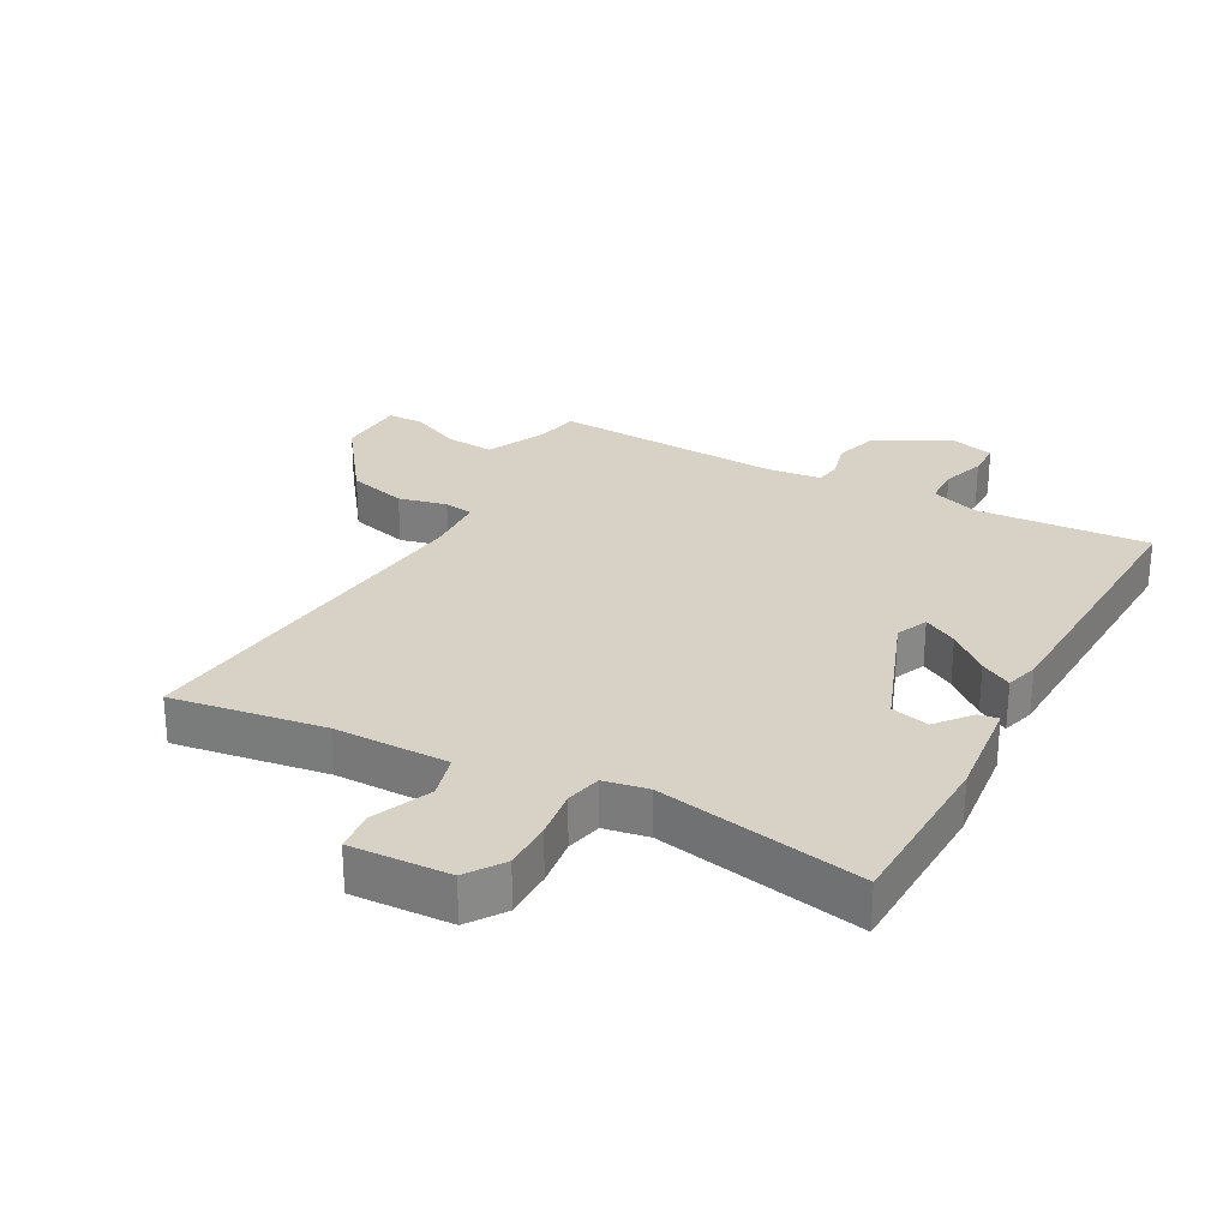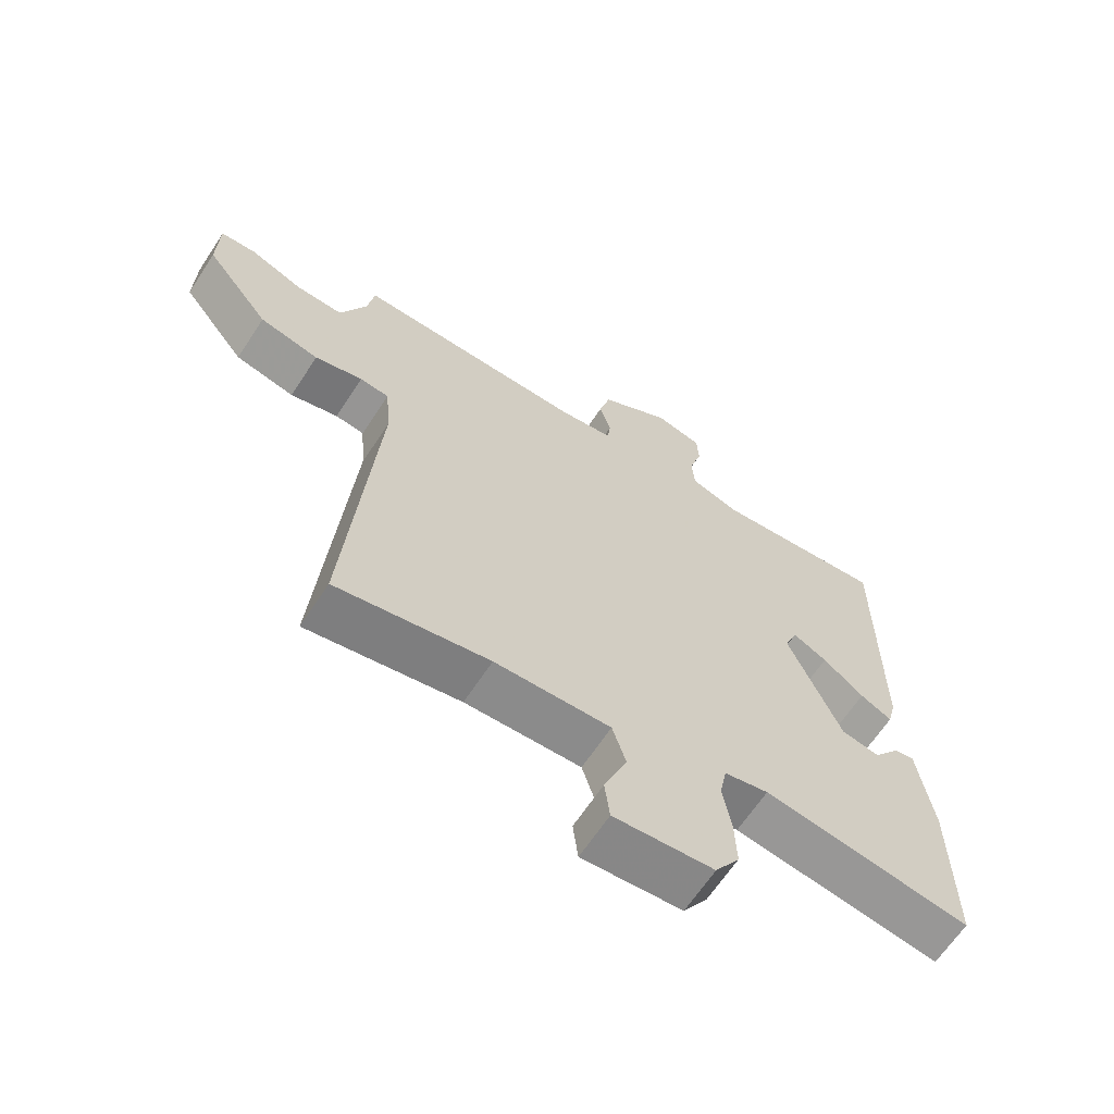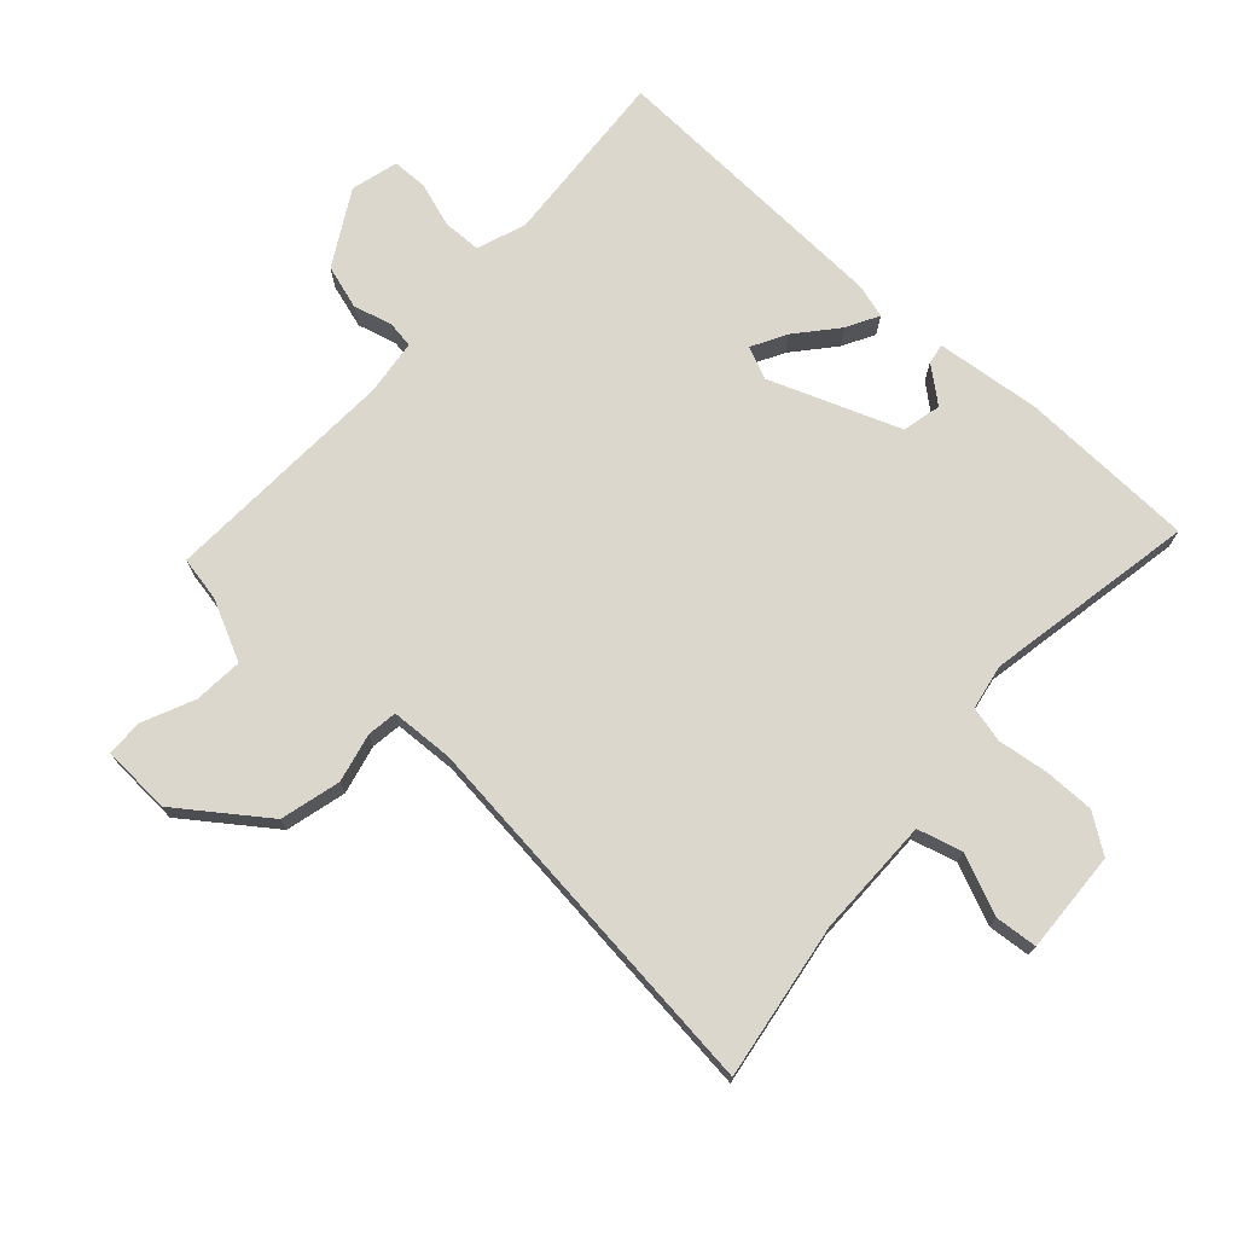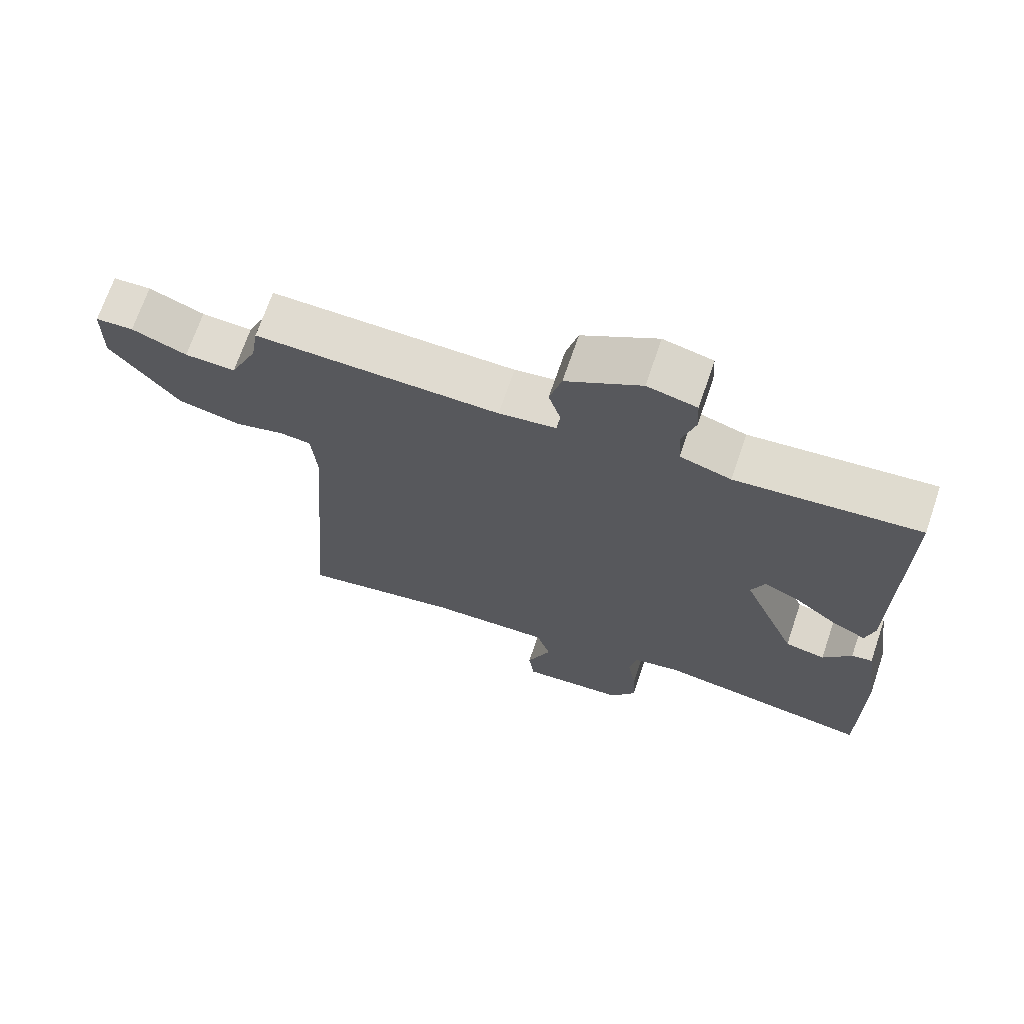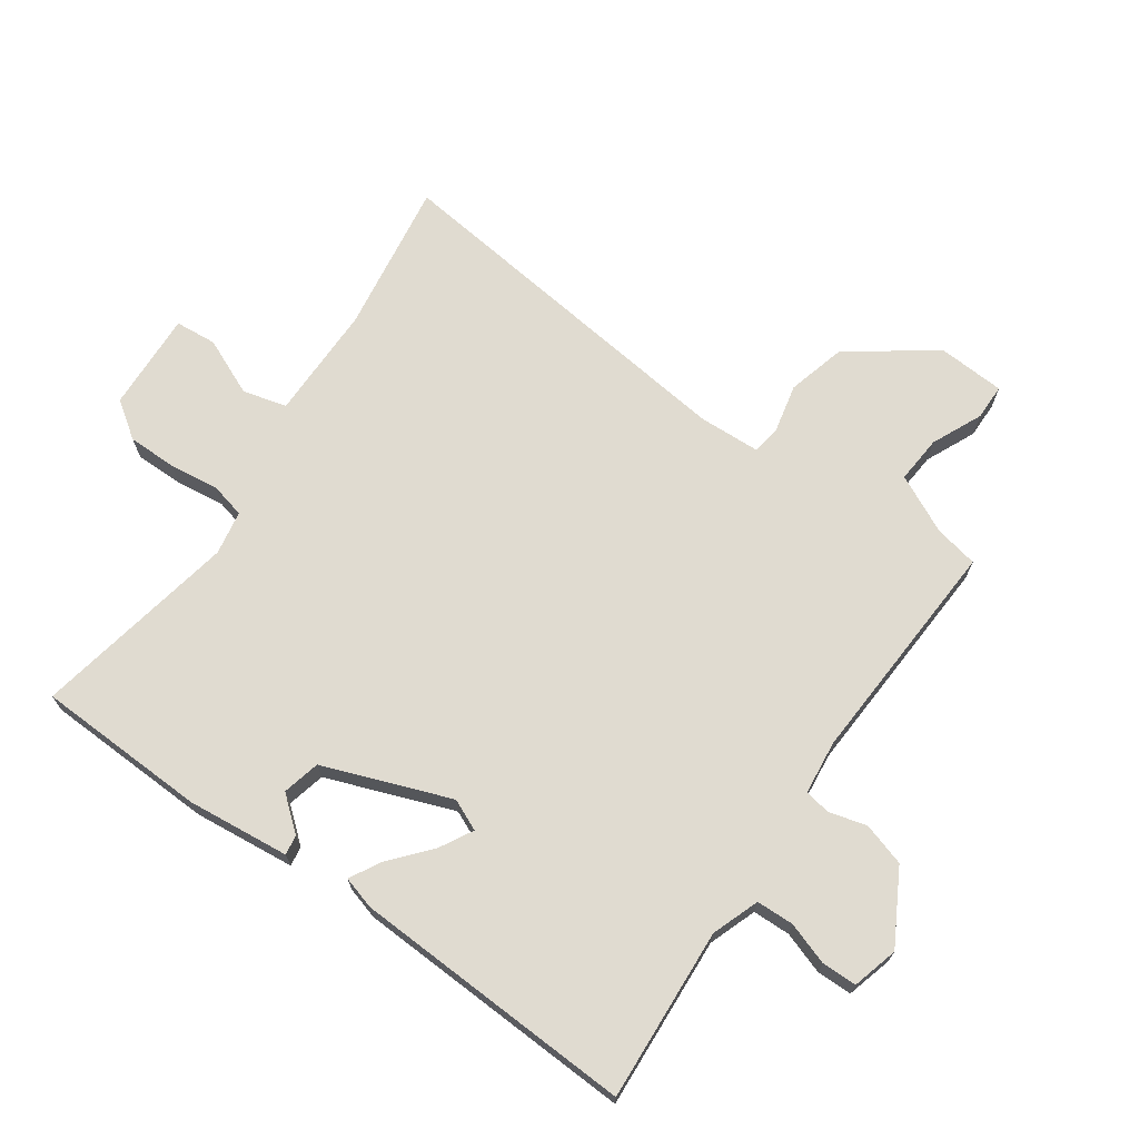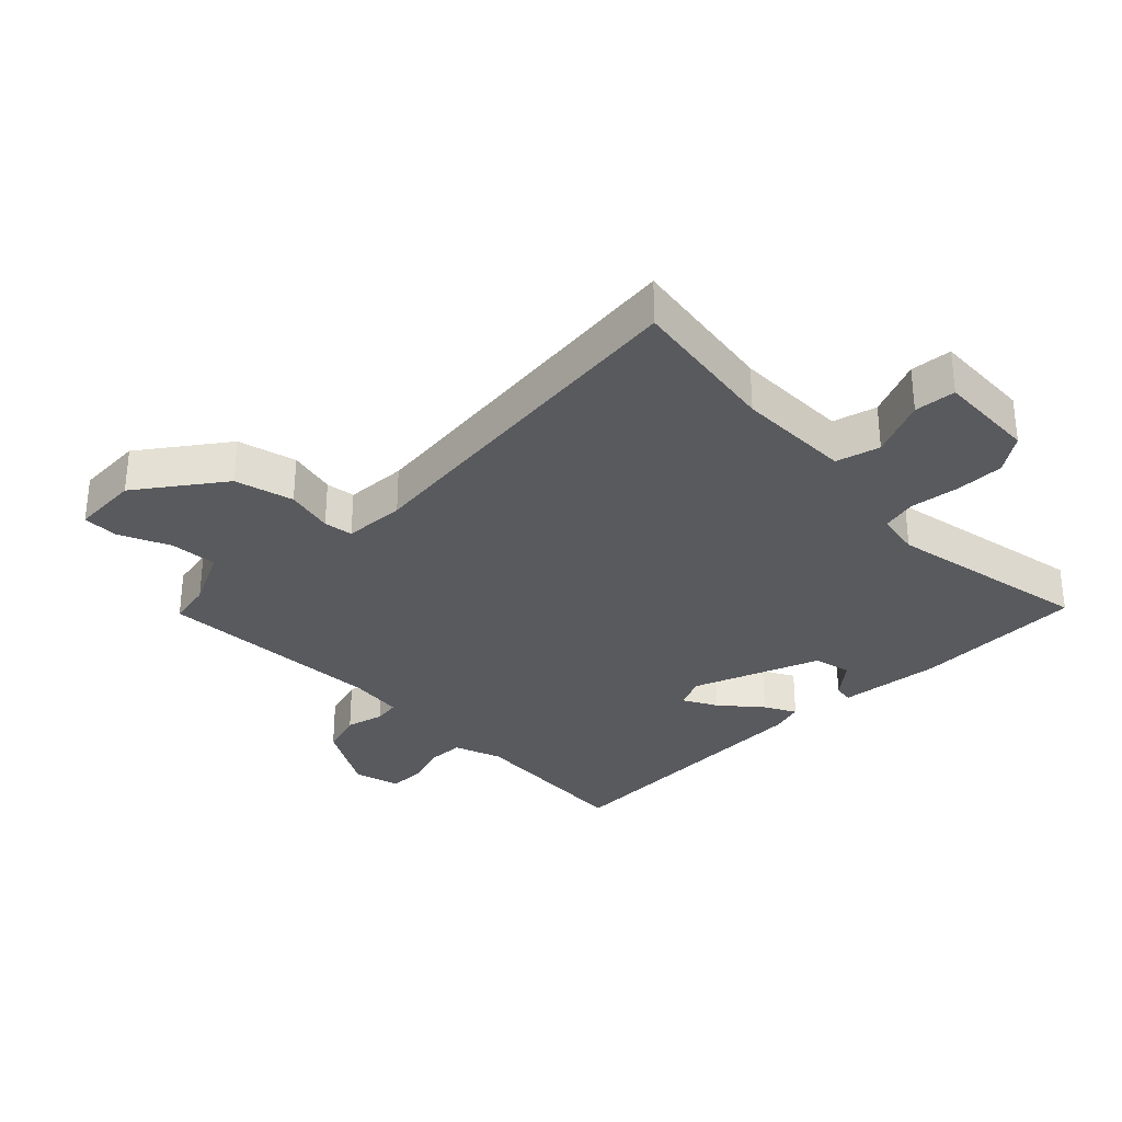
<metadata>
{"format":"obj","ext":"obj","renderer":"f3d","projection":"perspective","resolution":1024,"background":"white","views":[{"elev":27.6,"azim":-149.5,"up":"+Y"},{"elev":-64.9,"azim":146.7,"up":"+Z"},{"elev":73.3,"azim":134.2,"up":"+Y"},{"elev":69.9,"azim":-161.2,"up":"+Z"},{"elev":70.0,"azim":-52.8,"up":"+Y"},{"elev":-31.8,"azim":136.7,"up":"+Y"}]}
</metadata>
<code>
v 0.513 0.07 0.467
v 0.524 0.07 0.398
v 0.565 0.07 0.305
v 0.64 0.07 0.308
v 0.721 0.07 0.341
v 0.777 0.07 0.338
v 0.779 0.07 0.232
v 0.678 0.07 0.103
v 0.585 0.07 0.082
v 0.51 0.07 0.102
v 0.464 0.07 0.097
v 0.456 0.07 0
v 0.501 0.07 -0.581
v 0.263 0.07 -0.536
v 0.082 0.07 -0.529
v 0.061 0.07 -0.597
v 0.097 0.07 -0.689
v 0.089 0.07 -0.754
v -0.067 0.07 -0.741
v -0.105 0.07 -0.682
v -0.102 0.07 -0.605
v -0.089 0.07 -0.528
v -0.1 0.07 -0.472
v -0.169 0.07 -0.457
v -0.493 0.07 -0.506
v -0.492 0.07 -0.236
v -0.469 0.07 -0.076
v -0.438 0.07 -0.082
v -0.396 0.07 -0.137
v -0.336 0.07 -0.125
v -0.254 0.07 0.071
v -0.274 0.07 0.121
v -0.328 0.07 0.094
v -0.392 0.07 0.043
v -0.442 0.07 0.018
v -0.455 0.07 0.07
v -0.457 0.07 0.516
v -0.186 0.07 0.488
v -0.11 0.07 0.512
v -0.106 0.07 0.571
v -0.126 0.07 0.639
v -0.123 0.07 0.694
v -0.05 0.07 0.711
v 0.061 0.07 0.643
v 0.079 0.07 0.575
v 0.061 0.07 0.516
v 0.066 0.07 0.475
v 0.151 0.07 0.462
v 0.513 0 0.467
v 0.524 0 0.398
v 0.565 0 0.305
v 0.64 0 0.308
v 0.721 0 0.341
v 0.777 0 0.338
v 0.779 0 0.232
v 0.678 0 0.103
v 0.585 0 0.082
v 0.51 0 0.102
v 0.464 0 0.097
v 0.456 0 0
v 0.501 0 -0.581
v 0.263 0 -0.536
v 0.082 0 -0.529
v 0.061 0 -0.597
v 0.097 0 -0.689
v 0.089 0 -0.754
v -0.067 0 -0.741
v -0.105 0 -0.682
v -0.102 0 -0.605
v -0.089 0 -0.528
v -0.1 0 -0.472
v -0.169 0 -0.457
v -0.493 0 -0.506
v -0.492 0 -0.236
v -0.469 0 -0.076
v -0.438 0 -0.082
v -0.396 0 -0.137
v -0.336 0 -0.125
v -0.254 0 0.071
v -0.274 0 0.121
v -0.328 0 0.094
v -0.392 0 0.043
v -0.442 0 0.018
v -0.455 0 0.07
v -0.457 0 0.516
v -0.186 0 0.488
v -0.11 0 0.512
v -0.106 0 0.571
v -0.126 0 0.639
v -0.123 0 0.694
v -0.05 0 0.711
v 0.061 0 0.643
v 0.079 0 0.575
v 0.061 0 0.516
v 0.066 0 0.475
v 0.151 0 0.462
f 43 44 45 46
f 43 46 47
f 40 41 42 43
f 39 40 43 47
f 38 39 47
f 35 36 37 38
f 33 34 35 38
f 32 33 38 47
f 31 32 47 48
f 26 27 28 29
f 24 25 26 29
f 23 24 29 30
f 19 20 21 22
f 17 18 19 22
f 16 17 22 23
f 15 16 23 30
f 12 13 14
f 11 12 14 15
f 7 8 9 10
f 7 10 11
f 4 5 6 7
f 3 4 7 11
f 2 3 11 15
f 15 30 31 48
f 1 2 15 48
f 94 93 92 91
f 95 94 91
f 91 90 89 88
f 95 91 88 87
f 95 87 86
f 86 85 84 83
f 86 83 82 81
f 95 86 81 80
f 96 95 80 79
f 77 76 75 74
f 77 74 73 72
f 78 77 72 71
f 70 69 68 67
f 70 67 66 65
f 71 70 65 64
f 78 71 64 63
f 62 61 60
f 63 62 60 59
f 58 57 56 55
f 59 58 55
f 55 54 53 52
f 59 55 52 51
f 63 59 51 50
f 96 79 78 63
f 96 63 50 49
f 1 49 50 2
f 2 50 51 3
f 3 51 52 4
f 4 52 53 5
f 5 53 54 6
f 6 54 55 7
f 7 55 56 8
f 8 56 57 9
f 9 57 58 10
f 10 58 59 11
f 11 59 60 12
f 12 60 61 13
f 13 61 62 14
f 14 62 63 15
f 15 63 64 16
f 16 64 65 17
f 17 65 66 18
f 18 66 67 19
f 19 67 68 20
f 20 68 69 21
f 21 69 70 22
f 22 70 71 23
f 23 71 72 24
f 24 72 73 25
f 25 73 74 26
f 26 74 75 27
f 27 75 76 28
f 28 76 77 29
f 29 77 78 30
f 30 78 79 31
f 31 79 80 32
f 32 80 81 33
f 33 81 82 34
f 34 82 83 35
f 35 83 84 36
f 36 84 85 37
f 37 85 86 38
f 38 86 87 39
f 39 87 88 40
f 40 88 89 41
f 41 89 90 42
f 42 90 91 43
f 43 91 92 44
f 44 92 93 45
f 45 93 94 46
f 46 94 95 47
f 47 95 96 48
f 48 96 49 1

</code>
